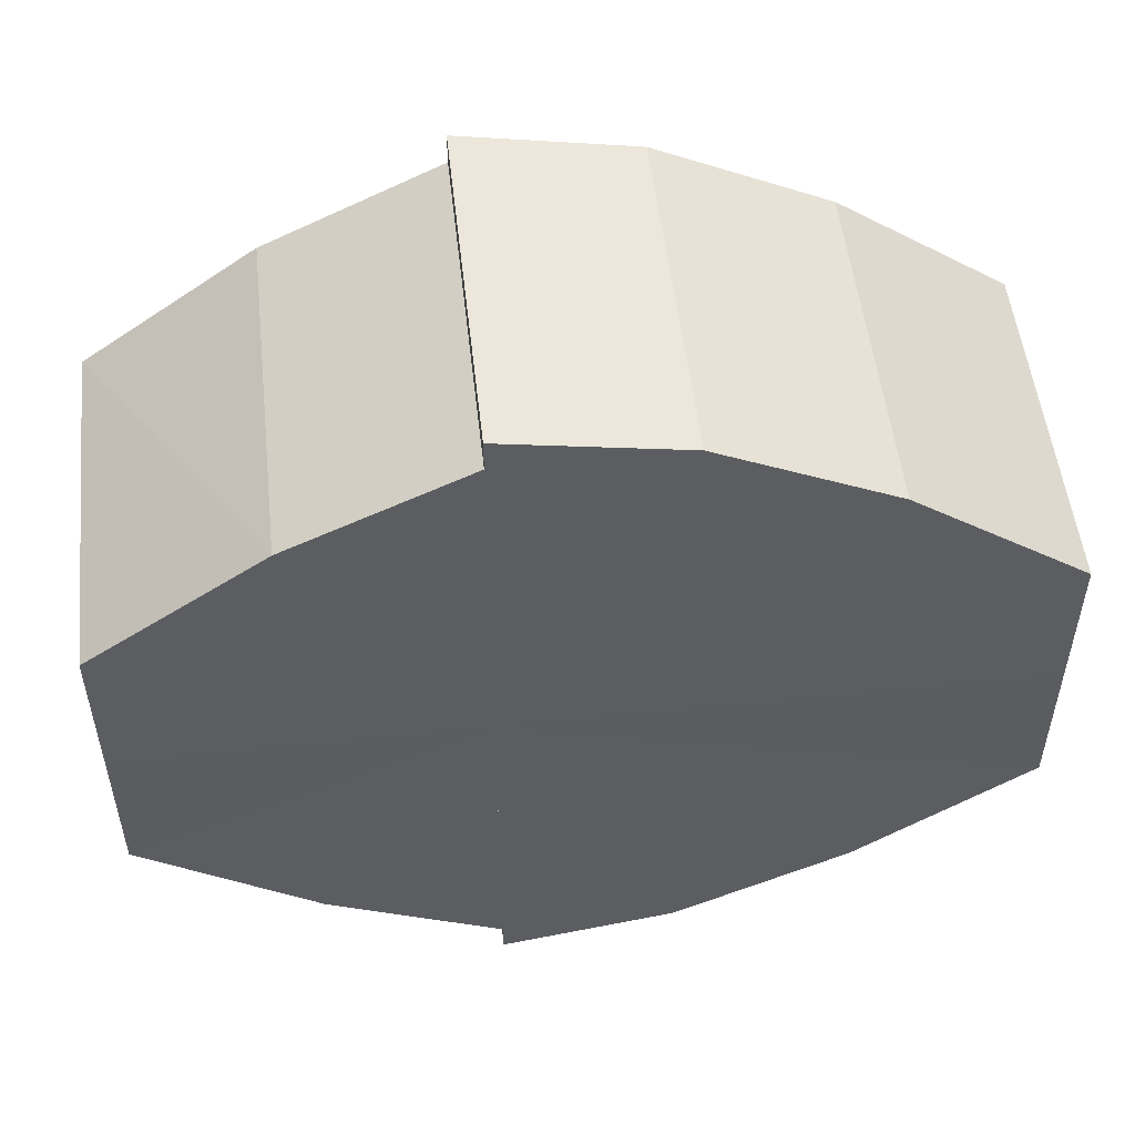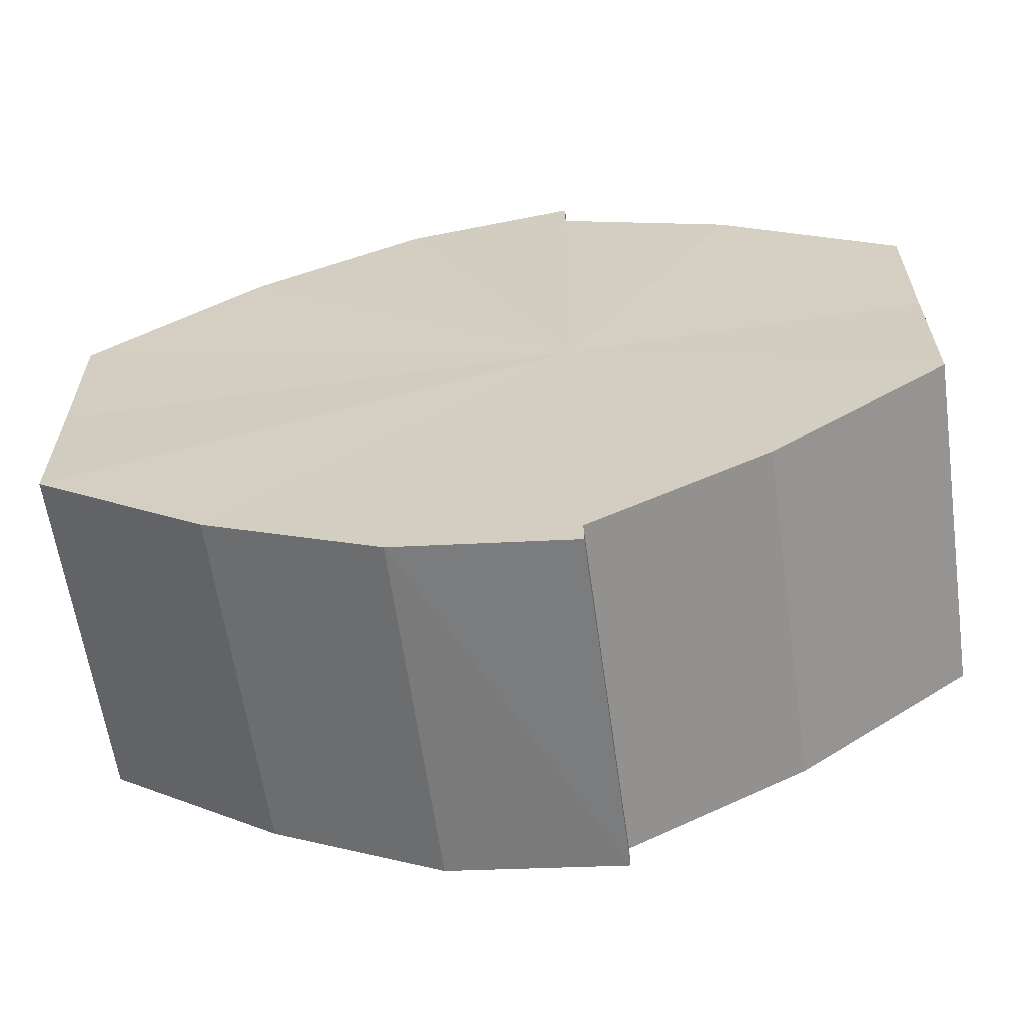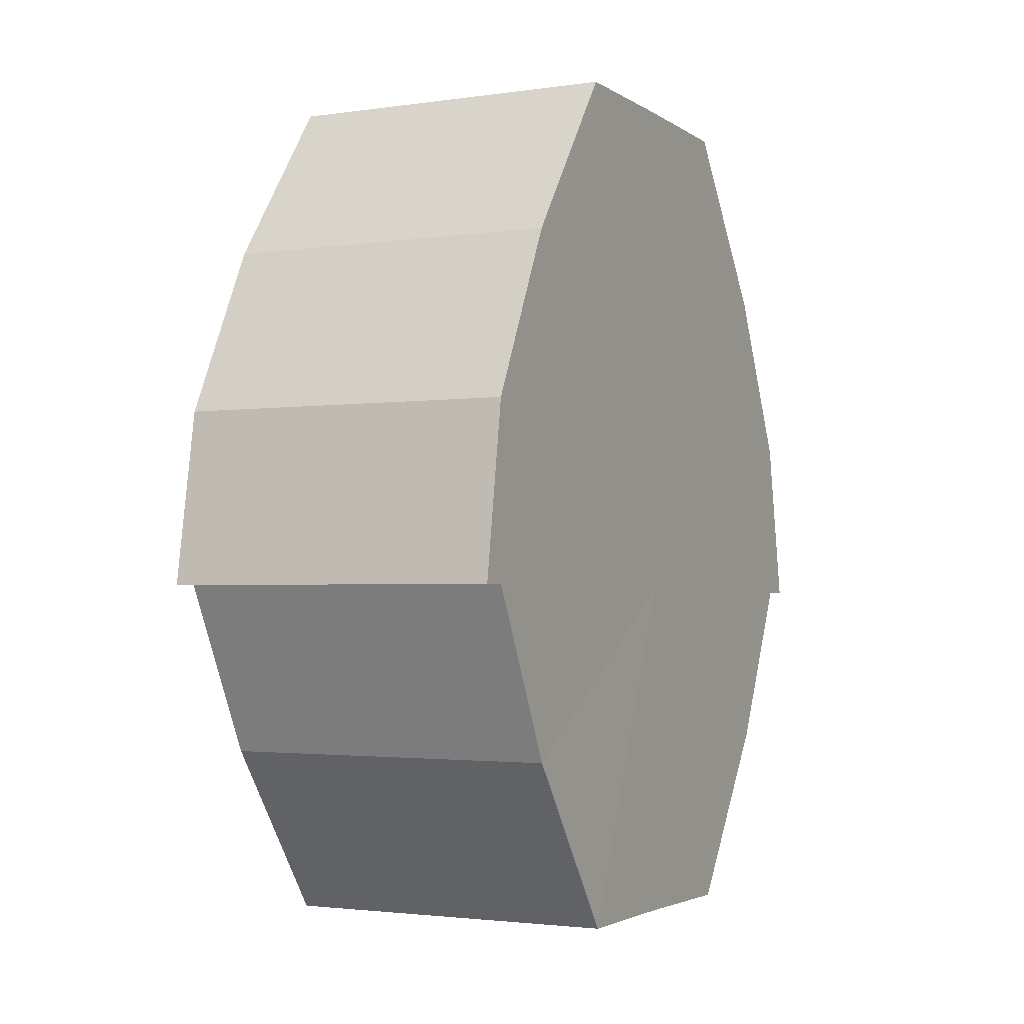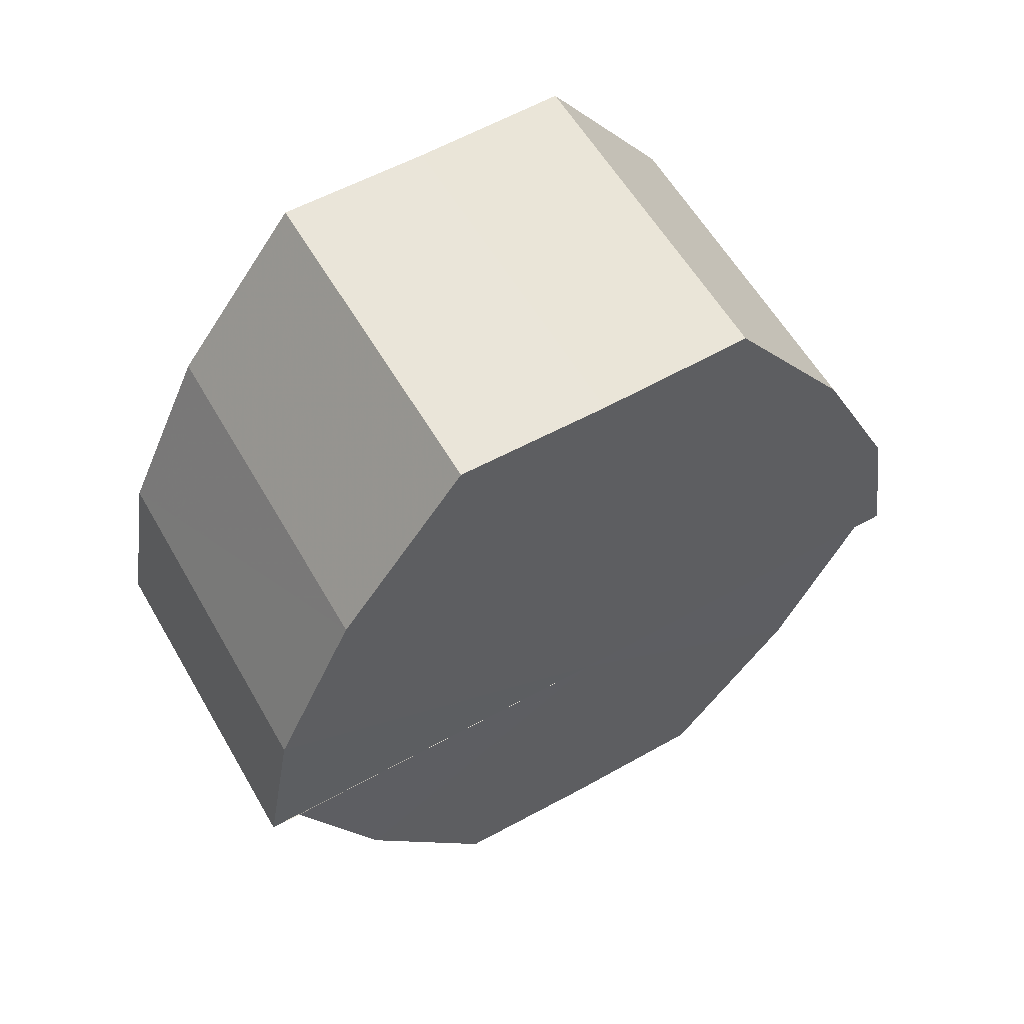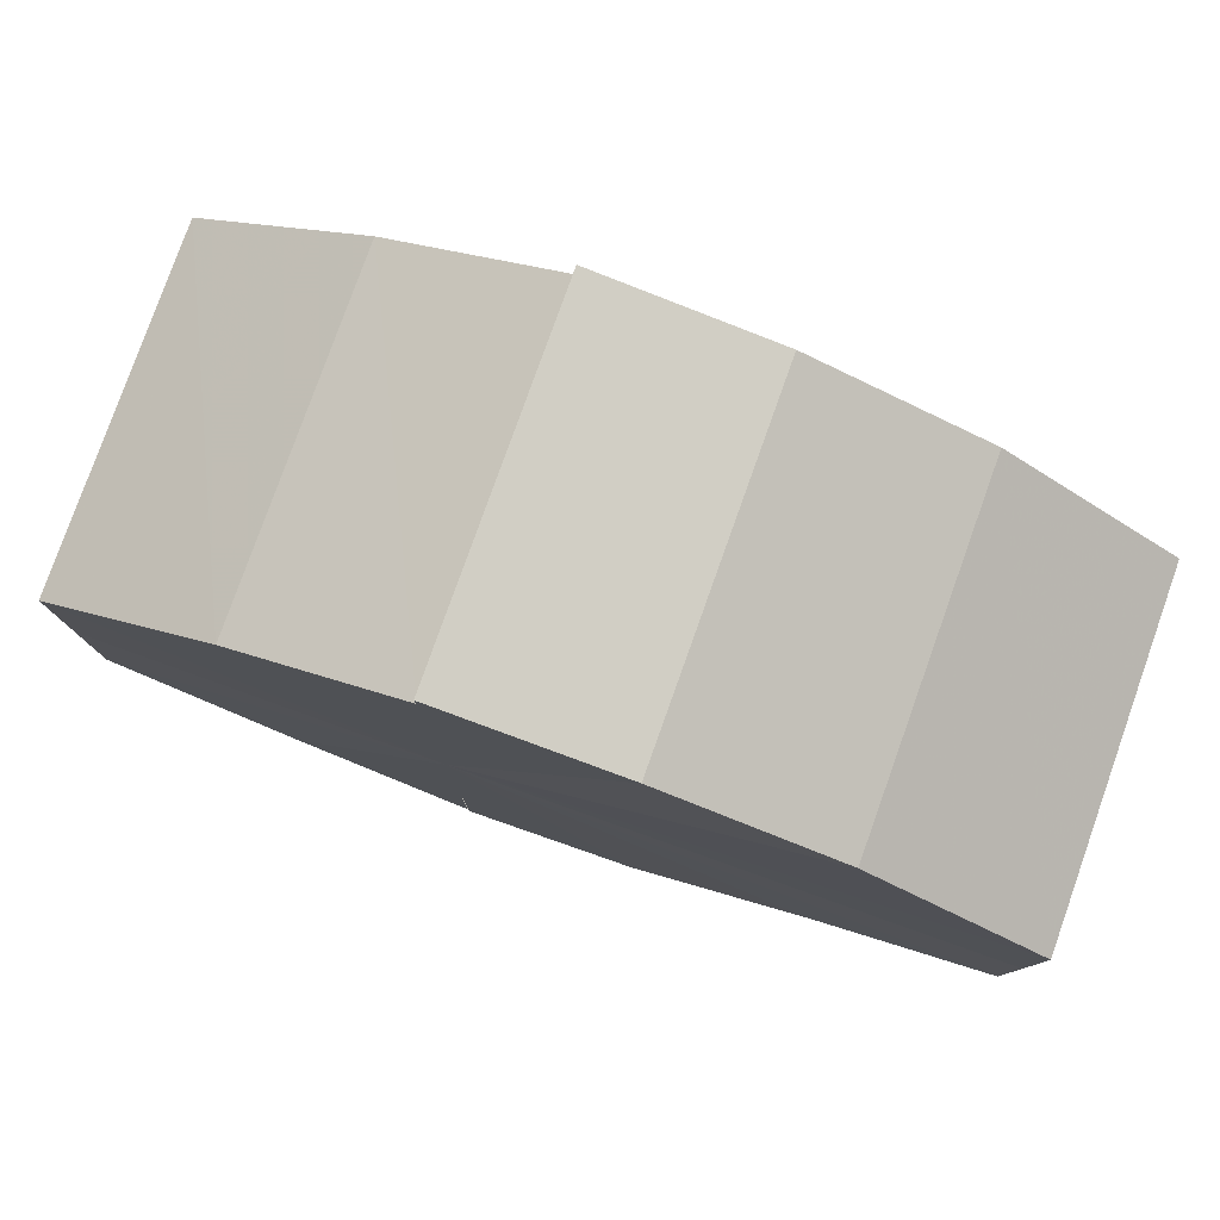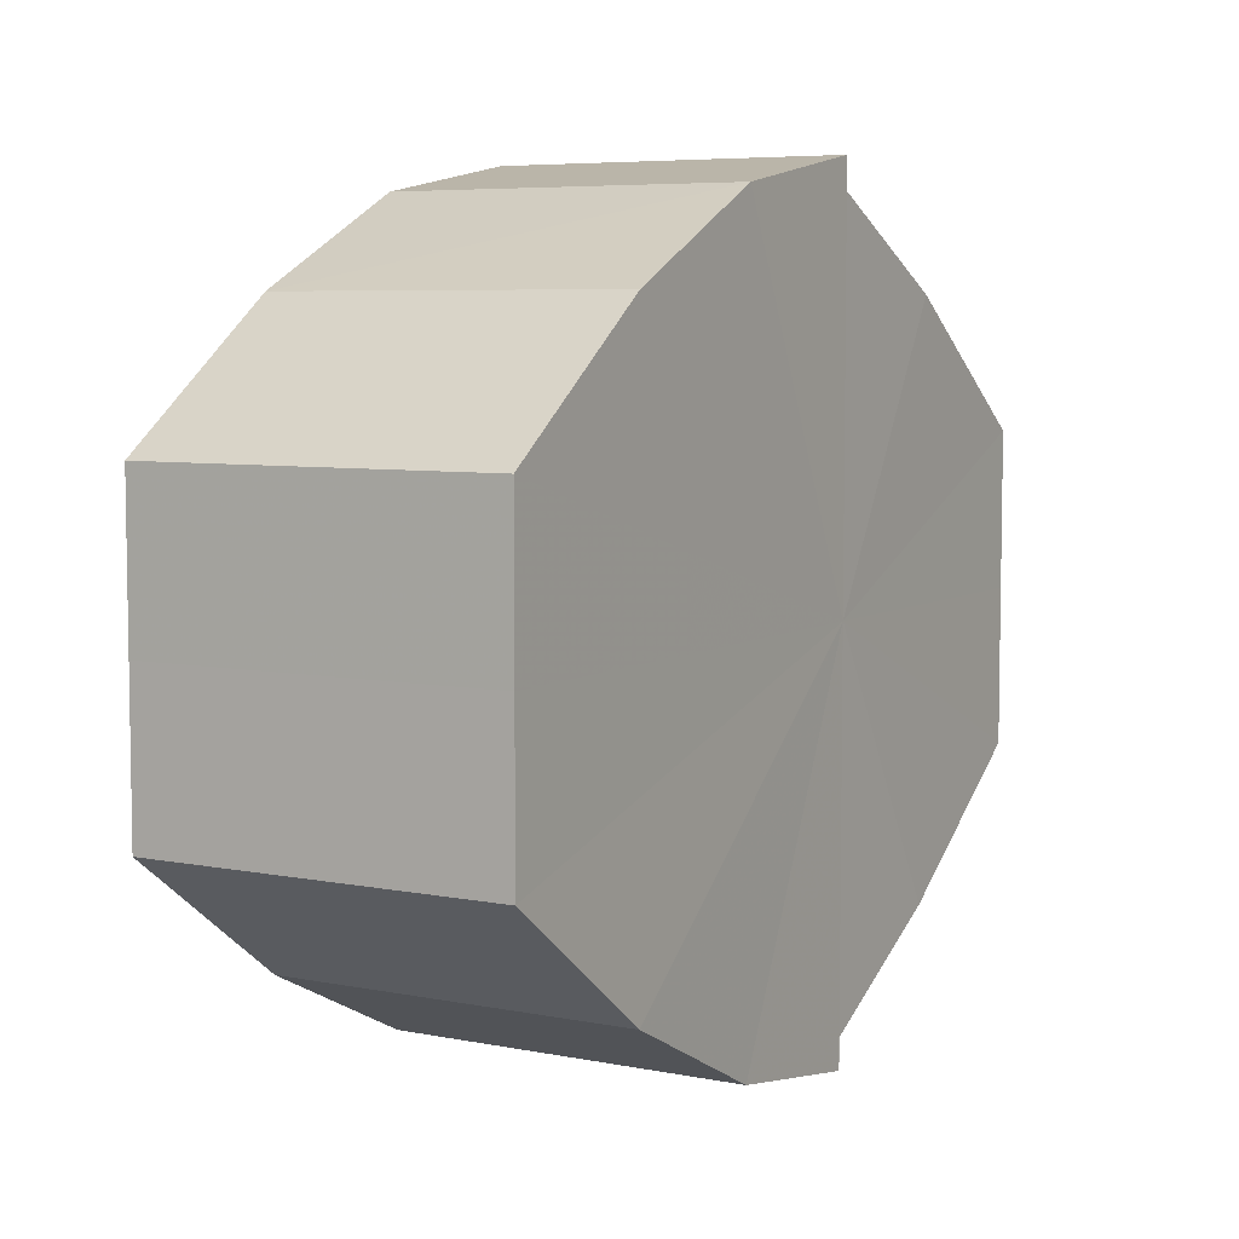
<metadata>
{"format":"obj","ext":"obj","renderer":"f3d","projection":"perspective","resolution":1024,"background":"white","views":[{"elev":52.5,"azim":83.5,"up":"+Z"},{"elev":-61.8,"azim":-81.8,"up":"+Z"},{"elev":-2.9,"azim":27.0,"up":"+Y"},{"elev":58.9,"azim":-119.8,"up":"+Y"},{"elev":79.9,"azim":109.4,"up":"+Z"},{"elev":6.2,"azim":-149.6,"up":"+Z"}]}
</metadata>
<code>
o 21397
v 2222 1866 9.017
v 2222 1866 9.025
v 2222 1866 9.017
v 2222 1866 9.033
v 2222 1866 9.025
v 2222 1866 9.008
v 2222 1866 9.008
v 2222 1866 9.038
v 2222 1866 9.033
v 2222 1866 9.039
v 2222 1866 9.038
v 2222 1866 9.001
v 2222 1866 9.001
v 2222 1866 8.996
v 2222 1866 8.996
v 2222 1866 8.994
v 2222 1866 8.994
v 2222 1866 8.996
v 2222 1866 8.996
v 2222 1866 9.001
v 2222 1866 9.001
v 2222 1866 9.008
v 2222 1866 9.008
v 2222 1866 9.017
v 2222 1866 9.017
v 2222 1866 9.025
v 2222 1866 9.025
v 2222 1866 9.033
v 2222 1866 9.033
v 2222 1866 9.038
v 2222 1866 9.038
v 2222 1866 9.039
v 2222 1866 9.039
v 2222 1866 9.017
v 2222 1866 9.038
v 2222 1866 9.033
v 2222 1866 9.025
v 2222 1866 9.017
v 2222 1866 9.008
v 2222 1866 9.001
v 2222 1866 8.996
v 2222 1866 8.994
v 2222 1866 8.996
v 2222 1866 8.994
v 2222 1866 8.996
v 2222 1866 8.994
v 2222 1866 9.001
v 2222 1866 8.996
v 2222 1866 9.008
v 2222 1866 9.001
v 2222 1866 9.017
v 2222 1866 9.008
v 2222 1866 9.025
v 2222 1866 9.017
v 2222 1866 9.033
v 2222 1866 9.025
v 2222 1866 9.038
v 2222 1866 9.033
v 2222 1866 9.017
v 2222 1866 8.996
v 2222 1866 9.001
v 2222 1866 9.008
v 2222 1866 9.017
v 2222 1866 9.025
v 2222 1866 9.033
v 2222 1866 9.038
v 2222 1866 9.039
v 2222 1866 9.001
v 2222 1866 8.996
v 2222 1866 9.008
v 2222 1866 9.017
v 2222 1866 9.025
v 2222 1866 9.033
v 2222 1866 9.038
v 2222 1866 9.039
v 2222 1866 9.038
v 2222 1866 9.039
v 2222 1866 9.039
v 2222 1866 9.038
v 2222 1866 9.038
v 2222 1866 9.033
v 2222 1866 9.025
v 2222 1866 9.033
v 2222 1866 9.017
v 2222 1866 9.025
v 2222 1866 9.008
v 2222 1866 9.017
v 2222 1866 9.001
v 2222 1866 9.008
v 2222 1866 8.996
v 2222 1866 9.001
v 2222 1866 9.033
v 2222 1866 9.038
v 2222 1866 9.025
v 2222 1866 9.017
v 2222 1866 9.008
v 2222 1866 9.001
v 2222 1866 8.996
f 1 2 3
f 2 4 5
f 6 1 7
f 4 8 9
f 8 10 11
f 12 6 13
f 14 12 15
f 16 14 17
f 17 18 19
f 19 20 21
f 21 22 23
f 23 24 25
f 25 26 27
f 27 28 29
f 29 30 31
f 31 32 33
f 34 32 35
f 34 35 36
f 34 36 37
f 34 37 38
f 34 38 39
f 34 39 40
f 34 40 41
f 34 41 42
f 43 42 44
f 45 46 43
f 47 45 48
f 49 50 47
f 51 52 49
f 53 54 51
f 55 56 53
f 57 58 55
f 59 44 60
f 59 60 61
f 59 61 62
f 59 62 63
f 59 63 64
f 59 64 65
f 59 65 66
f 59 66 67
f 59 68 69
f 59 70 68
f 59 71 70
f 59 72 71
f 59 73 72
f 59 74 73
f 75 76 77
f 78 76 79
f 80 81 79
f 81 82 83
f 82 84 85
f 84 86 87
f 86 88 89
f 88 90 91
f 34 92 93
f 34 94 92
f 34 95 94
f 34 96 95
f 34 97 96
f 34 98 97

</code>
